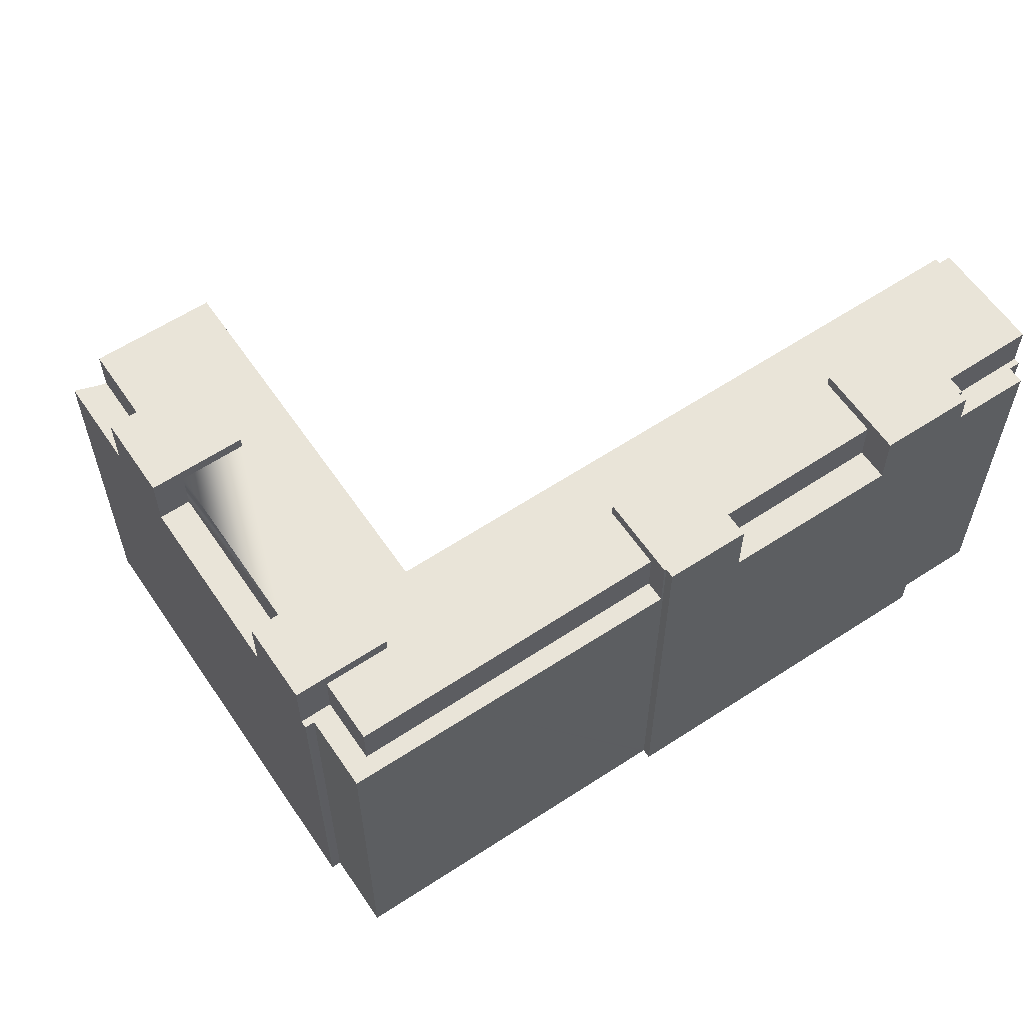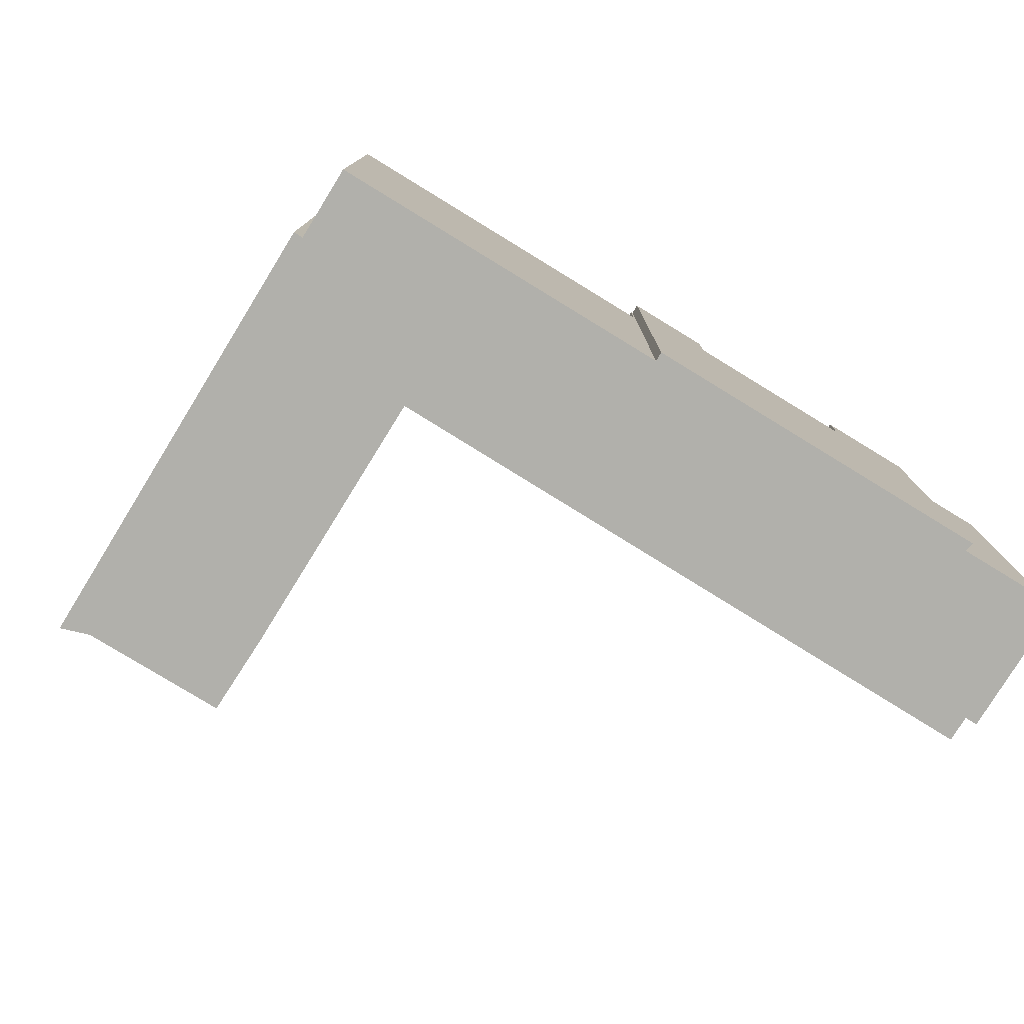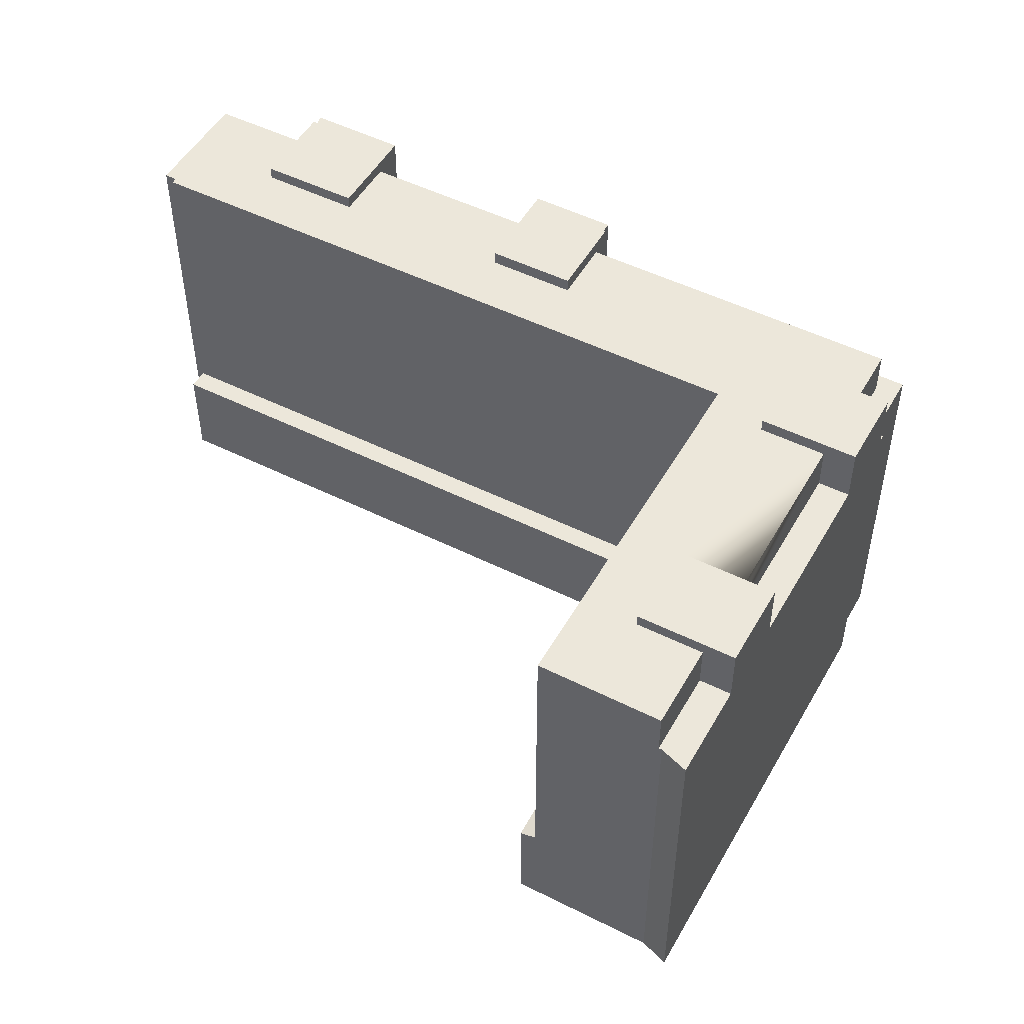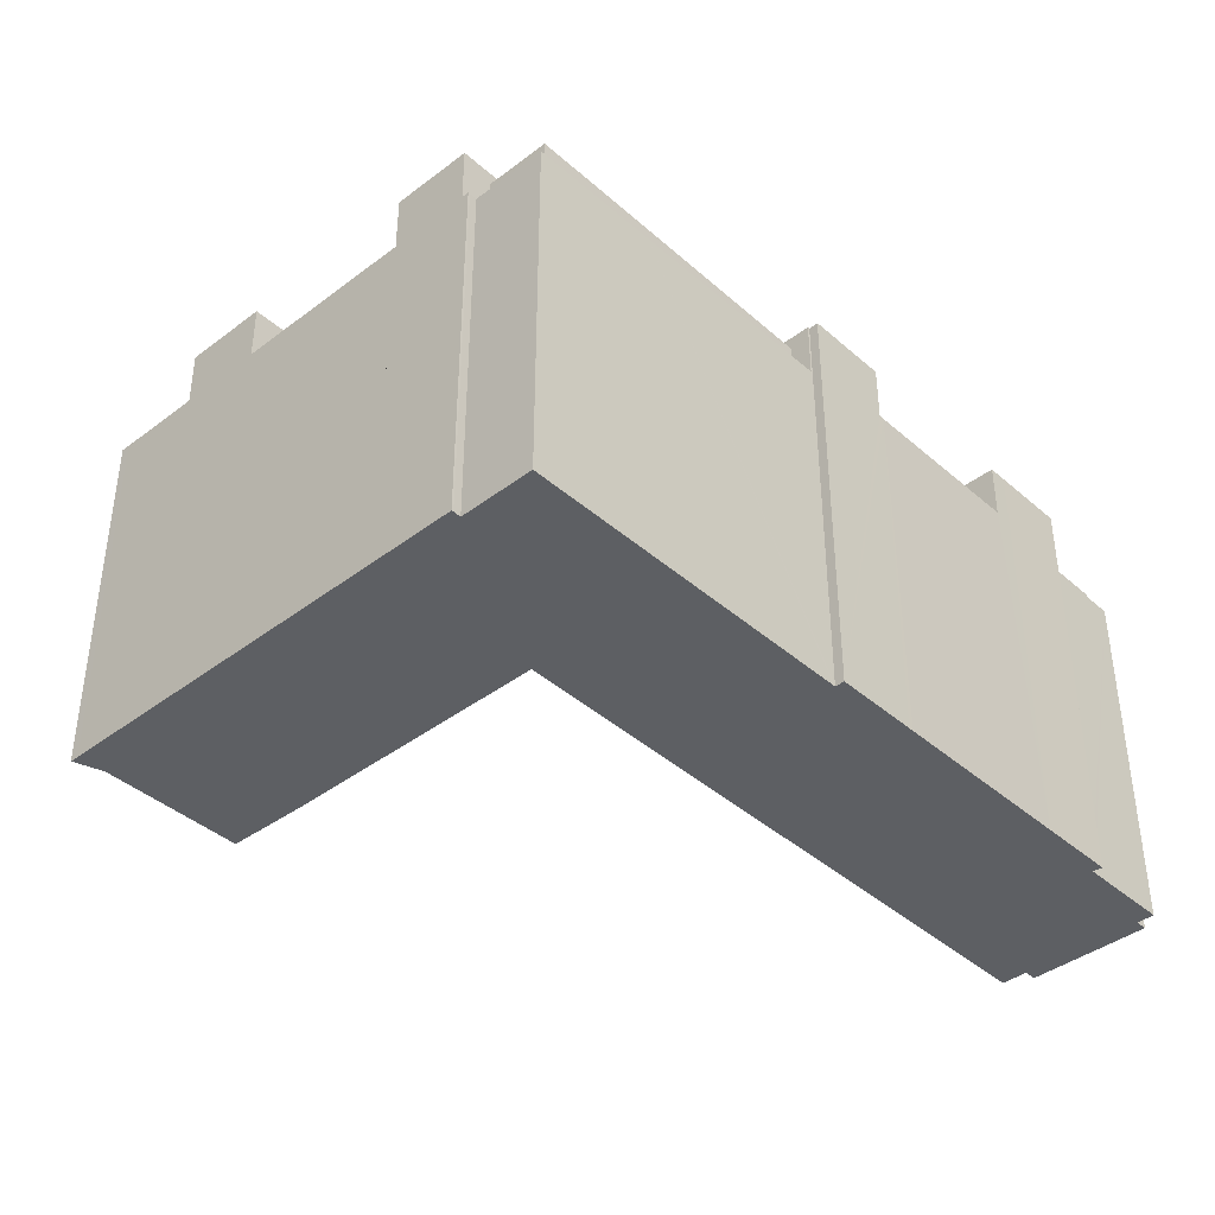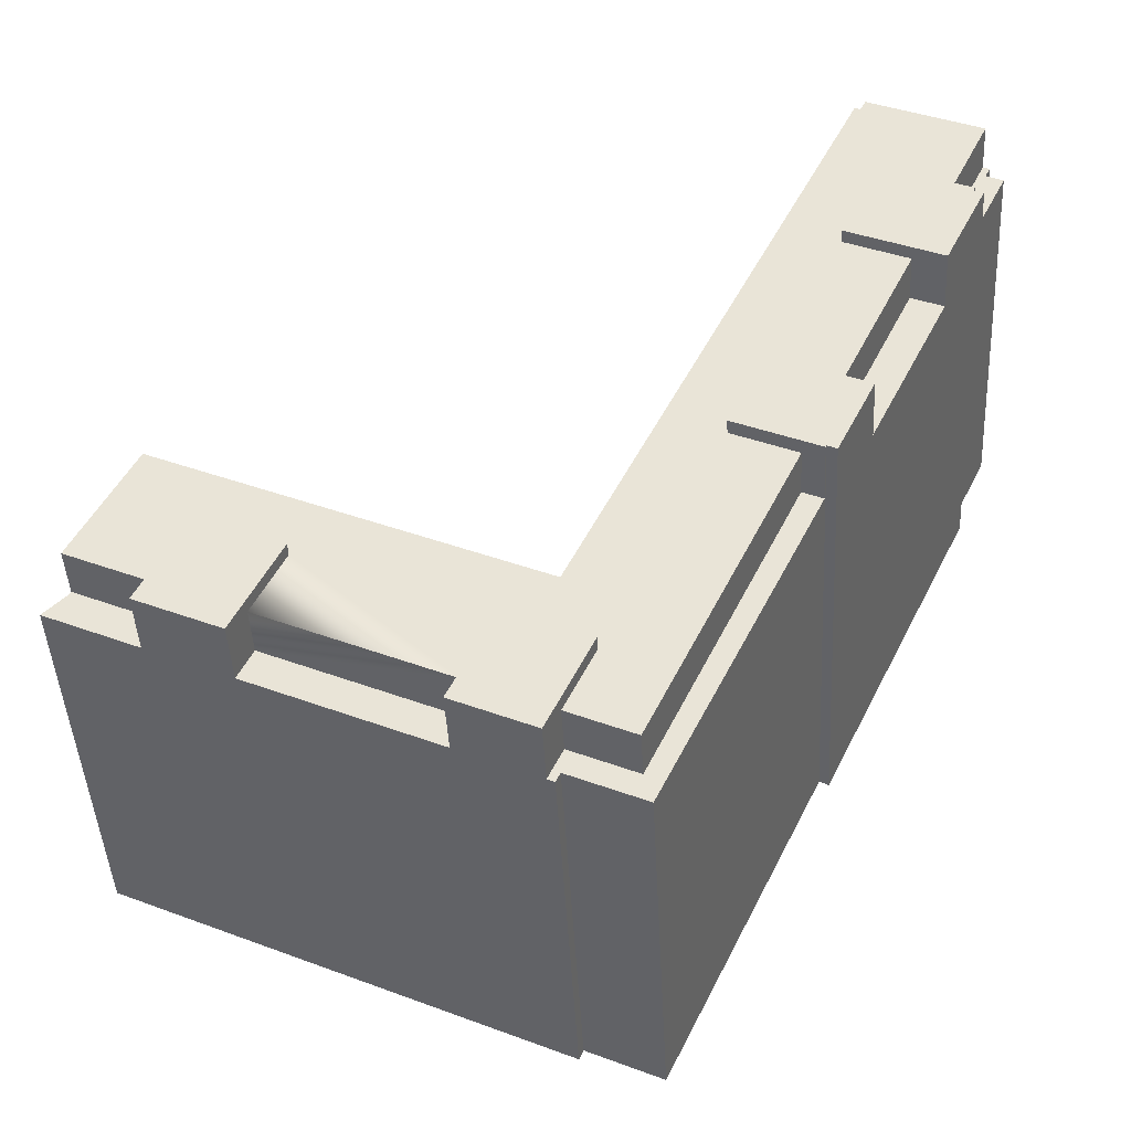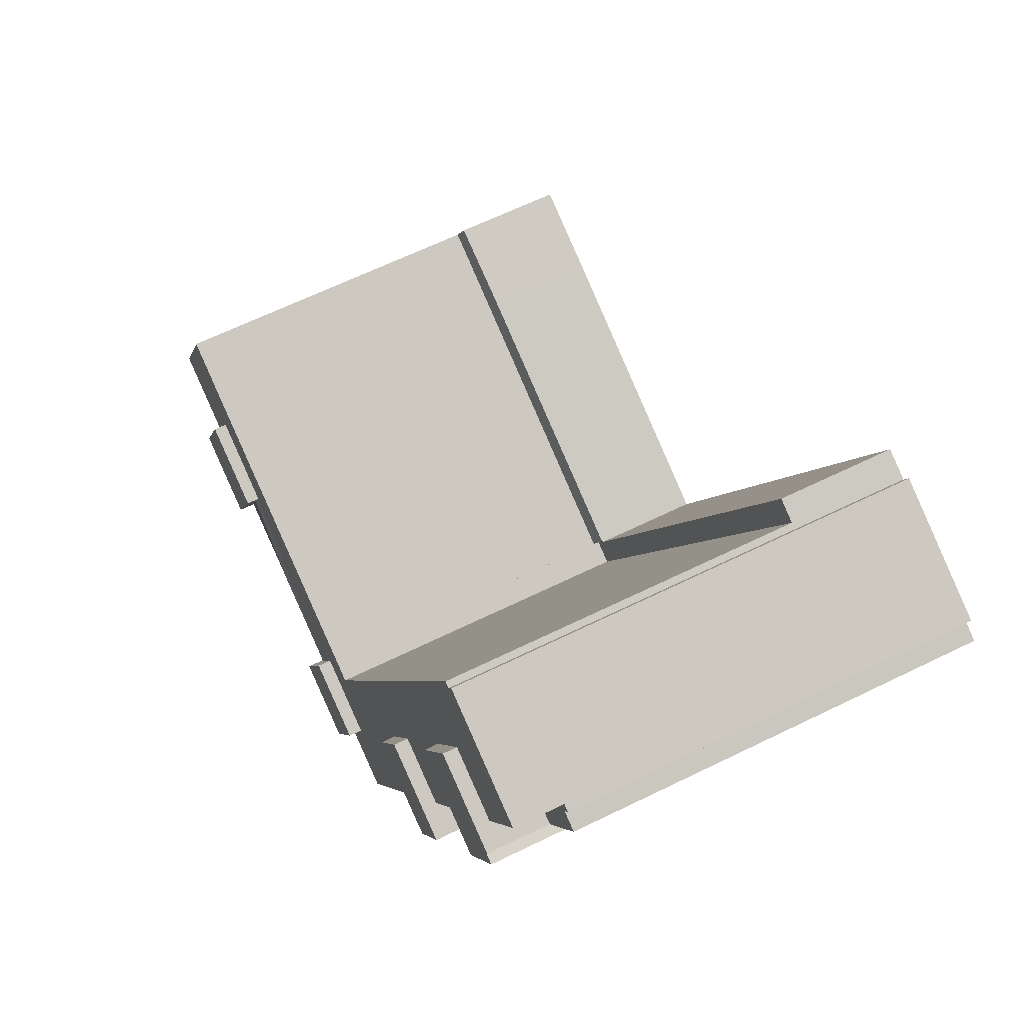
<metadata>
{"format":"obj","ext":"obj","renderer":"f3d","projection":"perspective","resolution":1024,"background":"white","views":[{"elev":59.8,"azim":-148.9,"up":"+Y"},{"elev":-78.5,"azim":-146.5,"up":"+Y"},{"elev":50.6,"azim":93.9,"up":"+Y"},{"elev":-40.4,"azim":-161.9,"up":"+Y"},{"elev":-44.7,"azim":-177.0,"up":"+Z"},{"elev":63.8,"azim":-116.4,"up":"+Z"}]}
</metadata>
<code>
v  25.26 25.14 -33.22
v  8.305 6.2 3.83
v  25.26 6.2 -33.22
v  8.305 25.14 3.83
v  43.39 25.14 -28.75
v  45.12 25.89 -32.53
v  43.39 25.89 -28.75
v  45.12 25.14 -32.53
v  45.94 25.89 -34.32
v  45.12 22.41 -32.53
v  45.94 22.41 -34.32
v  4.452 25.92 -10.94
v  3.971 6.069e-16 -9.911
v  3.971 25.92 -9.911
v  4.452 22.41 -10.94
v  6.468 22.41 -15.26
v  9.031 22.41 -20.74
v  9.031 1.27e-15 -20.74
v  4.452 6.699e-16 -10.94
v  6.468 9.341e-16 -15.26
v  49.91 22.41 -30.3
v  50 22.41 -30.48
v  50.1 22.41 -30.59
v  50.87 22.41 -31.4
v  50.79 22.41 -32.07
v  51.29 22.41 -31.84
v  41.48 6.246 -24.42
v  26.54 6.54 -32.62
v  26.05 6.235 -31.54
v  46.64 6.54 -23.28
v  46.21 6.277 -22.35
v  38.57 25.89 -30.99
v  40.3 25.89 -34.77
v  41.12 25.89 -36.56
v  9.481 6.2 4.367
v  14.03 6.2 -5.536
v  16.39 6.2 -10.69
v  18.86 6.2 -16.07
v  25.98 6.2 -31.57
v  26.54 6.2 -32.62
v  26.05 6.2 -31.54
v  16.8 25.98 -23.4
v  13.15 25.14 -25.1
v  13.15 25.98 -25.1
v  16.8 25.14 -23.4
v  11.98 22.41 -25.64
v  11.98 25.98 -25.64
v  13.15 22.41 -25.1
v  10.91 22.41 -20.21
v  9.162 25.98 -21.02
v  9.162 22.41 -21.02
v  10.91 25.14 -20.21
v  10.91 25.98 -20.21
v  14.56 25.14 -18.51
v  14.56 25.98 -18.51
v  26.75 25.14 -36.48
v  23.48 25.95 -38
v  23.48 25.14 -38
v  26.75 25.95 -36.48
v  27.46 25.14 -36.16
v  27.46 25.95 -36.16
v  28.03 25.14 -35.89
v  28.03 25.95 -35.89
v  11.39 25.98 -25.79
v  11.93 1.563e-15 -25.52
v  11.39 1.579e-15 -25.79
v  11.93 25.98 -25.52
v  29.76 25.95 -39.66
v  29.76 25.14 -39.66
v  30.58 25.95 -41.46
v  29.76 22.41 -39.66
v  30.58 22.41 -41.46
v  7.979 25.14 3.681
v  7.645 -2.692e-16 4.397
v  7.979 -2.254e-16 3.681
v  7.645 25.14 4.397
v  9.481 -2.674e-16 4.367
v  8.305 -2.345e-16 3.83
v  49.91 25.14 -30.3
v  1.916 25.92 -5.516
v  1.916 3.378e-16 -5.516
v  41.48 1.495e-15 -24.42
v  46.21 1.369e-15 -22.35
v  6.277 25.92 -10.09
v  4.452 25.92 -10.94
v  2.501 25.92 -5.35
v  2.387 25.92 -5.106
v  3.714 25.92 -4.488
v  9.927 25.92 -8.392
v  7.363 25.92 -2.79
v  8.508 25.92 -5.291
v  48.16 25.14 -26.54
v  46.64 25.14 -23.28
v  48.49 25.14 -27.24
v  48.49 1.668e-15 -27.24
v  46.64 1.425e-15 -23.28
v  48.16 1.625e-15 -26.54
v  26.54 25.14 -32.62
v  50 1.866e-15 -30.48
v  49.91 1.855e-15 -30.3
v  0 22.41 1.372e-15
v  3.714 22.41 -4.488
v  2.387 22.41 -5.106
v  0.983 22.41 0.491
v  1.052 22.41 1.328
v  0.676 22.41 1.153
v  3.714 25.14 -4.488
v  7.363 25.14 -2.79
v  50.87 1.923e-15 -31.4
v  51.29 1.949e-15 -31.84
v  41.12 22.41 -36.56
v  41.12 2.239e-15 -36.56
v  45.94 2.102e-15 -34.32
v  50.79 1.963e-15 -32.07
v  26.03 22.41 -43.58
v  26.03 25.95 -43.58
v  25.62 2.68e-15 -43.76
v  26.03 2.668e-15 -43.58
v  30.58 2.539e-15 -41.46
v  25.62 22.41 -43.76
v  4.452 22.41 -10.94
v  6.277 22.41 -10.09
v  40.3 22.41 -34.77
v  40.3 25.14 -34.77
v  38.57 25.14 -30.99
v  1.052 -8.132e-17 1.328
v  0.983 -3.007e-17 0.491
v  4.701 -1.853e-16 3.027
v  0.676 -7.06e-17 1.153
v  50.1 1.873e-15 -30.59
v  25.57 2.673e-15 -43.66
v  25.37 2.646e-15 -43.22
v  26.05 1.932e-15 -31.54
v  21.12 2.767e-15 -45.19
v  20.54 2.691e-15 -43.95
v  17.67 2.315e-15 -37.81
v  25.98 1.933e-15 -31.57
v  18.86 9.839e-16 -16.07
v  11.98 1.57e-15 -25.64
v  9.162 1.287e-15 -21.02
v  16.39 6.544e-16 -10.69
v  14.03 3.39e-16 -5.536
v  2.501 3.276e-16 -5.35
v  2.387 3.127e-16 -5.106
v  0 0 0
v  21.12 22.41 -45.19
v  25.37 22.41 -43.22
v  25.21 25.95 -41.78
v  1.052 25.14 1.328
v  4.701 25.14 3.027
v  8.508 25.14 -5.291
v  9.927 25.14 -8.392
v  25.57 22.41 -43.66
v  21.56 25.14 -43.48
v  25.21 22.41 -41.78
v  21.56 22.41 -43.48
v  25.21 25.14 -41.78
v  17.67 22.41 -37.81
v  20.54 22.41 -43.95
v  6.277 25.14 -10.09
g defaultobject
f 1 2 3
f 2 1 4
f 5 6 7
f 6 5 8
f 6 8 9
f 9 8 10
f 9 10 11
f 12 13 14
f 13 12 15
f 13 15 16
f 13 16 17
f 13 17 18
f 13 18 19
f 19 18 20
f 21 11 10
f 11 21 22
f 11 22 23
f 11 23 24
f 11 24 25
f 25 24 26
f 27 28 29
f 28 27 30
f 30 27 31
f 6 32 7
f 32 6 33
f 33 6 9
f 33 9 34
f 2 35 3
f 36 3 35
f 37 3 36
f 38 3 37
f 39 3 38
f 40 3 39
f 39 41 40
f 42 43 44
f 43 42 45
f 44 46 47
f 46 44 43
f 46 43 48
f 49 50 51
f 50 49 52
f 50 52 53
f 53 52 54
f 53 54 55
f 56 57 58
f 57 56 59
f 59 56 60
f 59 60 61
f 61 60 62
f 61 62 63
f 64 65 66
f 65 64 67
f 62 68 63
f 68 62 69
f 68 69 70
f 70 69 71
f 70 71 72
f 73 74 75
f 74 73 76
f 35 2 77
f 78 73 75
f 73 78 2
f 2 78 77
f 73 2 4
f 8 21 10
f 21 8 79
f 80 13 81
f 13 80 14
f 31 82 83
f 82 31 27
f 42 53 55
f 53 42 50
f 50 42 67
f 67 42 47
f 47 42 44
f 64 50 67
f 29 40 41
f 40 29 28
f 14 84 85
f 84 14 80
f 84 80 86
f 84 86 87
f 84 87 88
f 84 88 89
f 89 88 90
f 89 90 91
f 30 92 93
f 92 30 94
f 94 30 95
f 95 30 31
f 95 31 83
f 95 83 96
f 95 96 97
f 40 1 3
f 1 40 98
f 98 40 28
f 98 28 30
f 98 30 93
f 99 21 100
f 21 99 22
f 100 94 95
f 94 100 79
f 79 100 21
f 101 102 103
f 102 101 104
f 102 104 105
f 105 104 106
f 102 87 103
f 87 102 107
f 87 107 88
f 88 107 108
f 88 108 90
f 26 109 110
f 109 26 24
f 9 111 34
f 111 9 112
f 112 9 113
f 113 9 11
f 113 11 25
f 113 25 114
f 114 25 26
f 114 26 110
f 70 115 116
f 115 70 117
f 117 70 118
f 118 70 119
f 119 70 72
f 119 72 111
f 119 111 112
f 117 120 115
f 49 121 122
f 121 49 16
f 16 49 17
f 17 49 51
f 123 34 111
f 34 123 33
f 33 123 124
f 33 124 125
f 33 125 32
f 126 127 128
f 127 126 129
f 109 114 110
f 114 109 113
f 113 109 130
f 113 130 99
f 113 99 100
f 113 100 95
f 113 95 112
f 112 95 119
f 119 95 97
f 119 97 96
f 119 96 83
f 119 83 118
f 118 83 82
f 118 82 117
f 117 82 131
f 131 82 132
f 132 82 133
f 132 133 134
f 134 133 135
f 135 133 136
f 136 133 137
f 136 137 138
f 136 138 139
f 139 138 65
f 65 138 66
f 66 138 140
f 140 138 141
f 140 141 18
f 18 141 20
f 20 141 142
f 20 142 19
f 19 142 77
f 19 77 13
f 13 77 143
f 143 77 144
f 144 77 145
f 145 77 78
f 145 78 75
f 145 75 127
f 127 75 74
f 127 74 128
f 81 13 143
f 146 132 134
f 132 146 147
f 86 81 143
f 81 86 80
f 111 71 123
f 71 111 72
f 59 148 57
f 148 59 61
f 148 61 63
f 148 63 68
f 148 68 116
f 116 68 70
f 149 102 105
f 102 149 107
f 126 106 129
f 106 126 128
f 106 128 74
f 106 74 105
f 105 74 76
f 105 76 150
f 105 150 149
f 106 127 129
f 127 106 104
f 69 123 71
f 123 69 124
f 151 90 108
f 90 151 91
f 91 151 152
f 91 152 89
f 101 144 145
f 144 101 143
f 143 101 103
f 143 103 86
f 86 103 87
f 17 140 18
f 140 17 66
f 66 17 51
f 66 51 64
f 64 51 50
f 7 125 5
f 125 7 32
f 153 117 131
f 117 153 120
f 154 155 156
f 155 154 157
f 142 35 77
f 35 142 36
f 36 142 141
f 36 141 37
f 37 141 138
f 37 138 38
f 38 138 137
f 38 137 39
f 133 39 137
f 39 133 82
f 39 82 41
f 41 82 29
f 29 82 27
f 47 65 67
f 65 47 46
f 65 46 158
f 65 158 139
f 139 158 136
f 136 158 159
f 136 159 135
f 135 159 146
f 135 146 134
f 160 49 122
f 49 160 52
f 48 158 46
f 158 48 156
f 158 156 159
f 159 156 146
f 146 156 155
f 146 155 147
f 147 155 115
f 147 115 153
f 153 115 120
f 147 131 132
f 131 147 153
f 155 116 115
f 116 155 157
f 116 157 148
f 148 157 58
f 148 58 57
f 130 22 99
f 22 130 23
f 23 130 109
f 23 109 24
f 42 54 45
f 54 42 55
f 104 145 127
f 145 104 101
f 89 160 84
f 160 89 152
f 84 121 85
f 121 84 160
f 121 160 122
f 43 156 48
f 156 43 154
f 150 107 149
f 107 150 76
f 107 76 73
f 107 73 4
f 107 4 108
f 108 4 1
f 108 1 151
f 151 1 152
f 152 1 54
f 152 54 52
f 54 1 45
f 45 154 43
f 154 45 58
f 58 45 1
f 58 1 98
f 154 58 157
f 52 160 152
f 93 58 98
f 58 93 56
f 56 93 60
f 60 93 62
f 62 93 125
f 62 125 69
f 125 93 5
f 5 93 92
f 5 92 8
f 8 92 94
f 8 94 79
f 124 69 125

</code>
